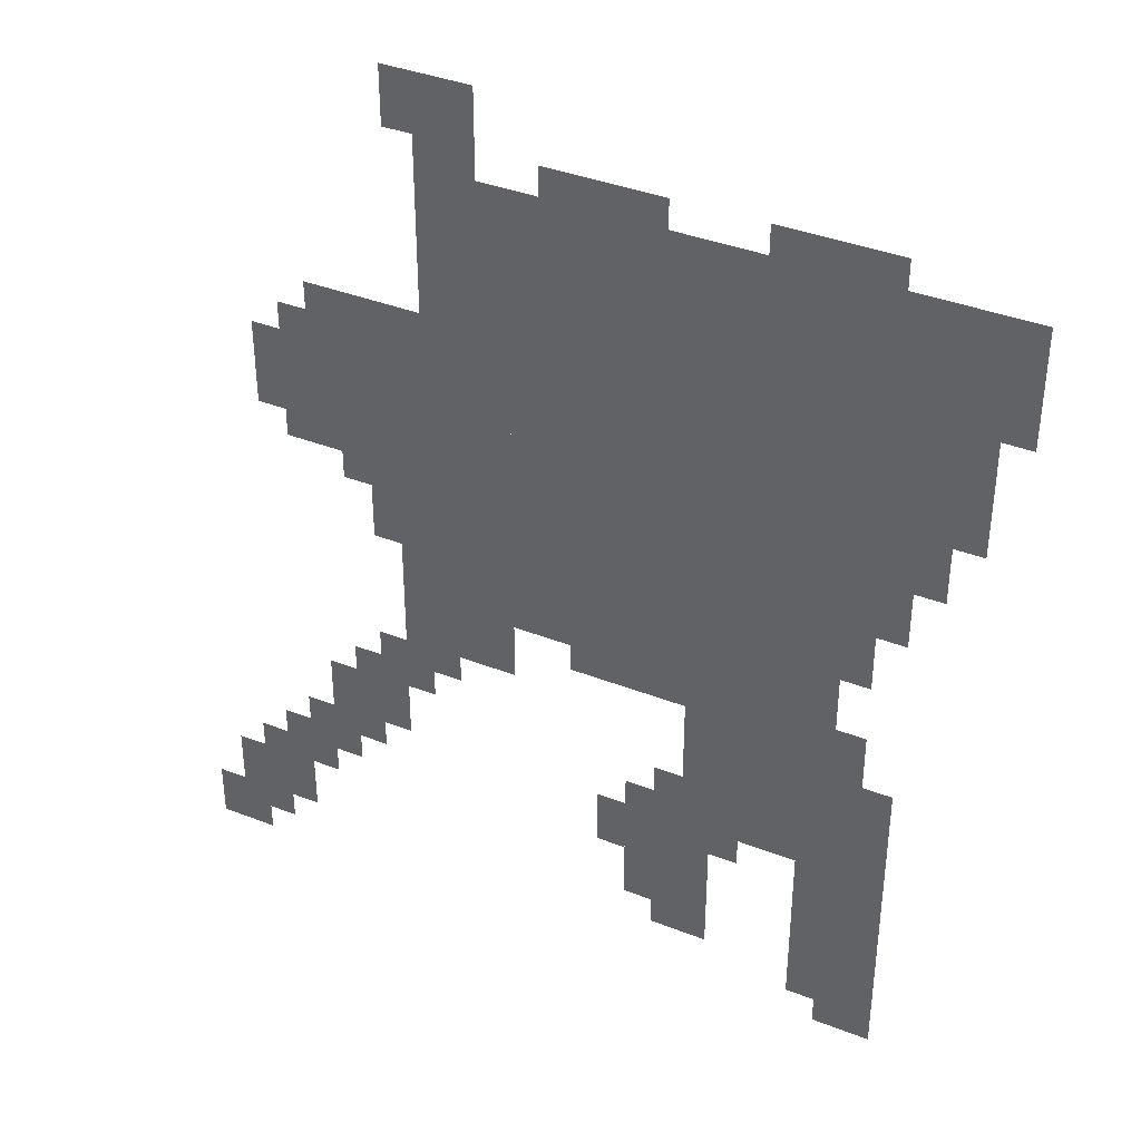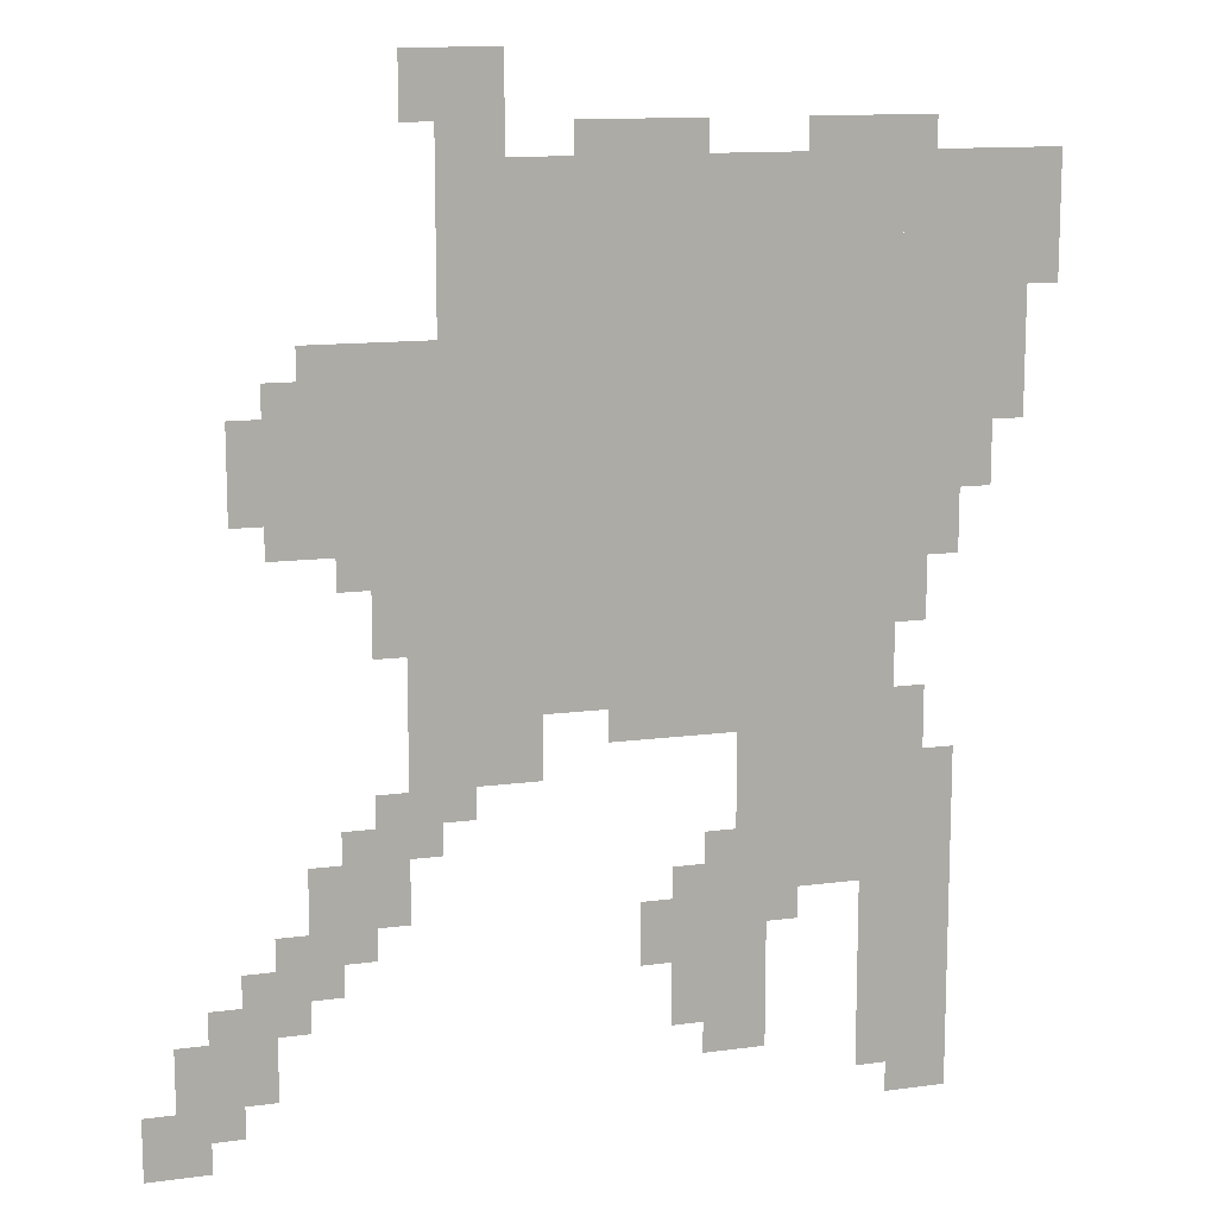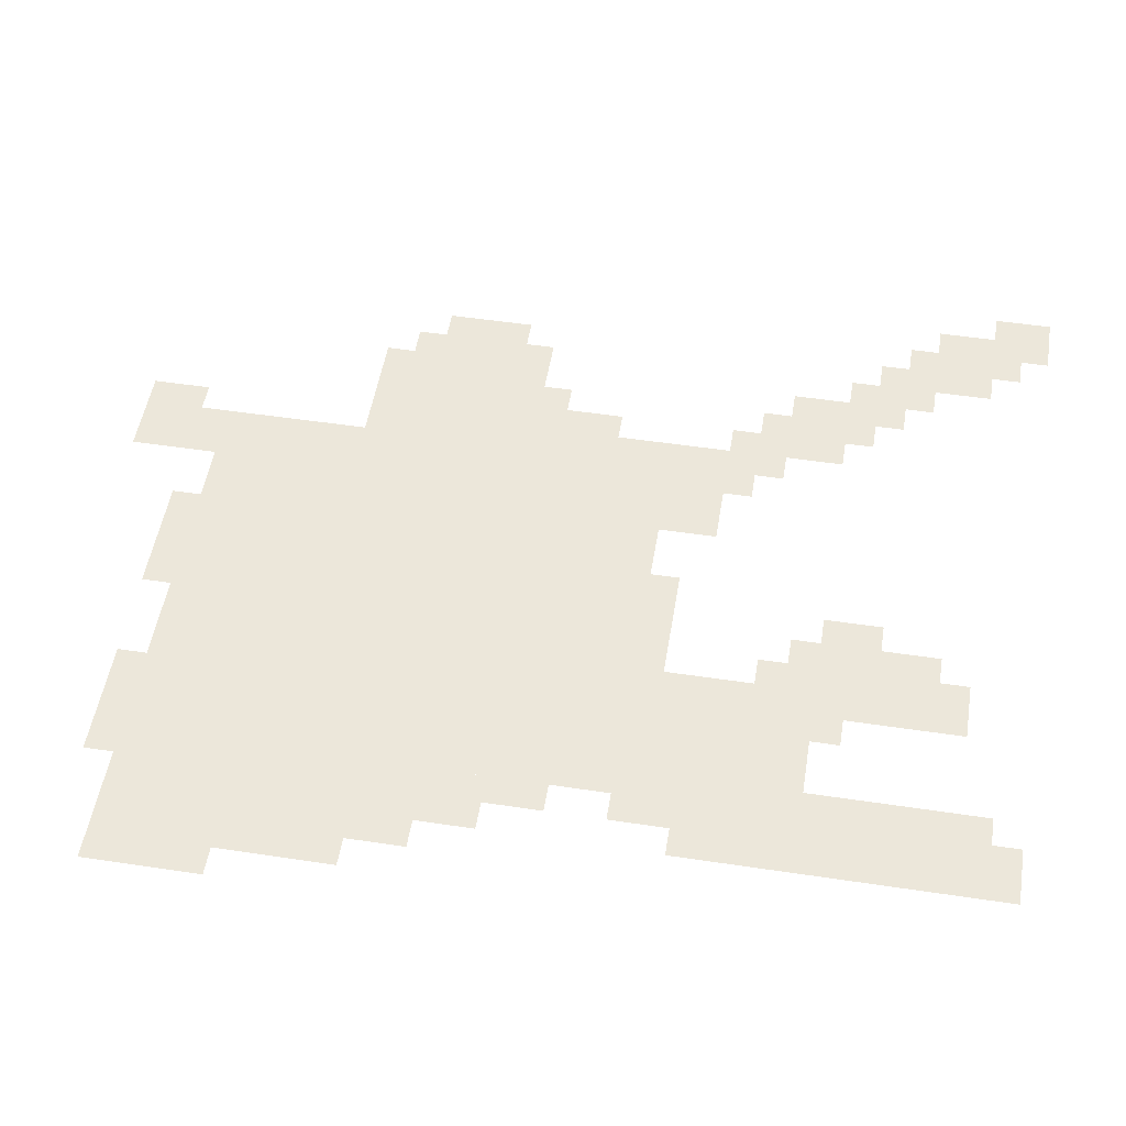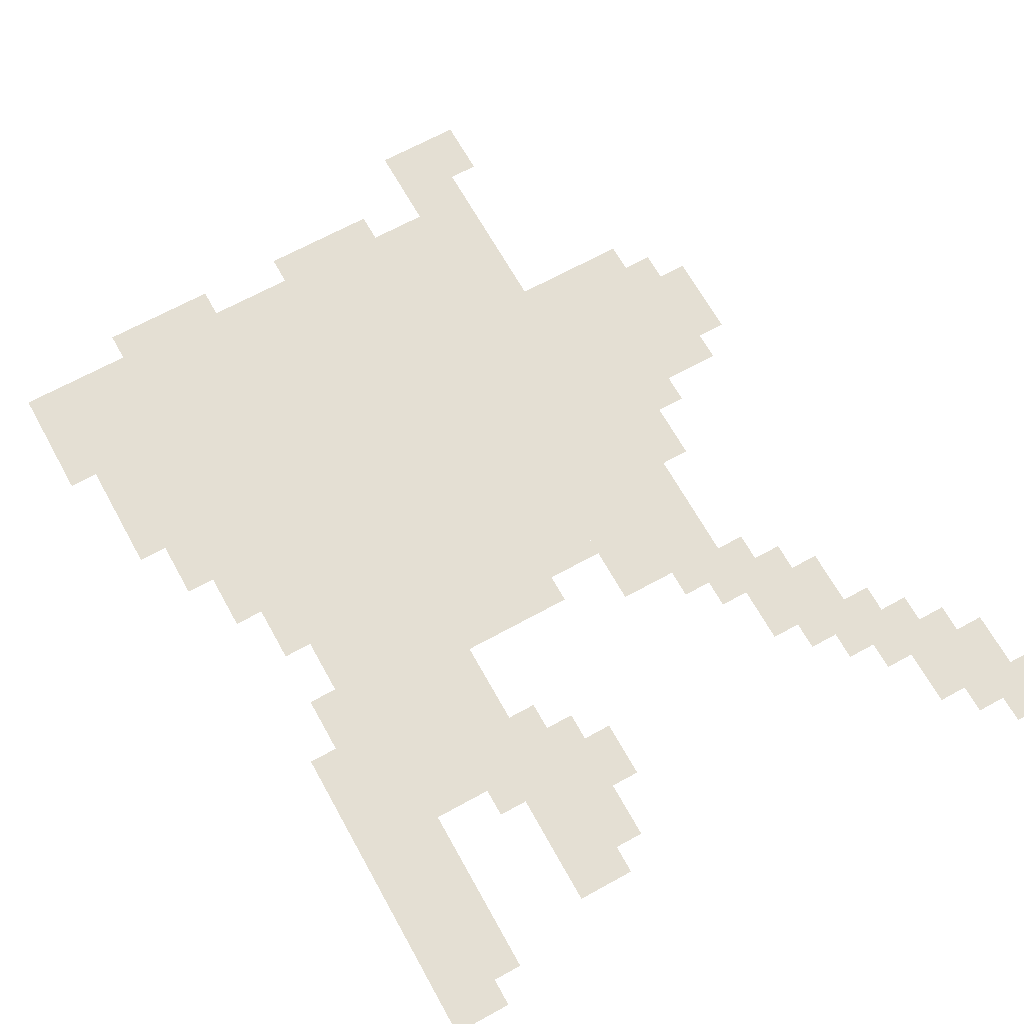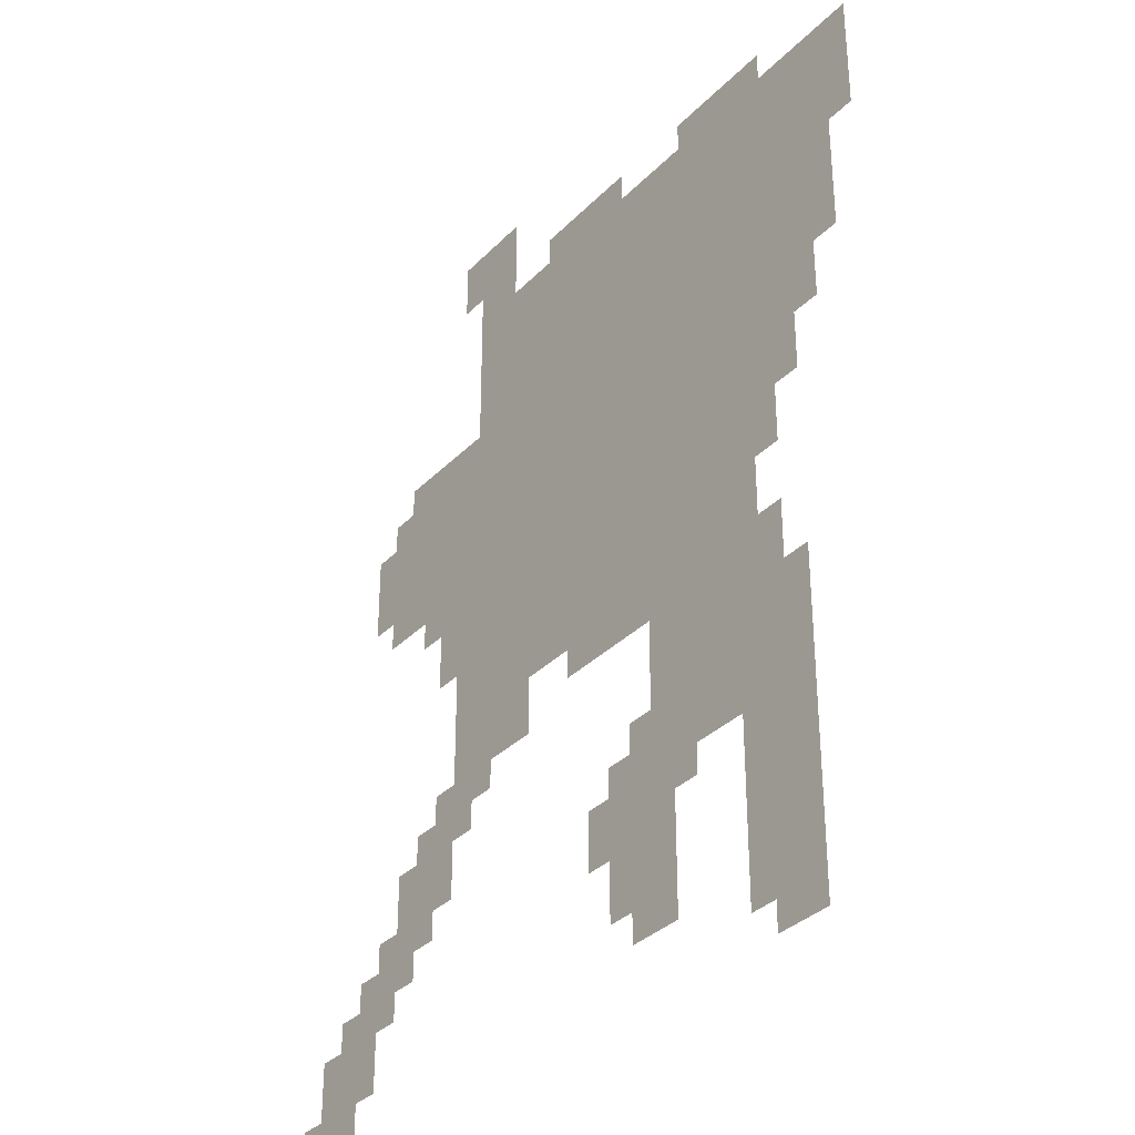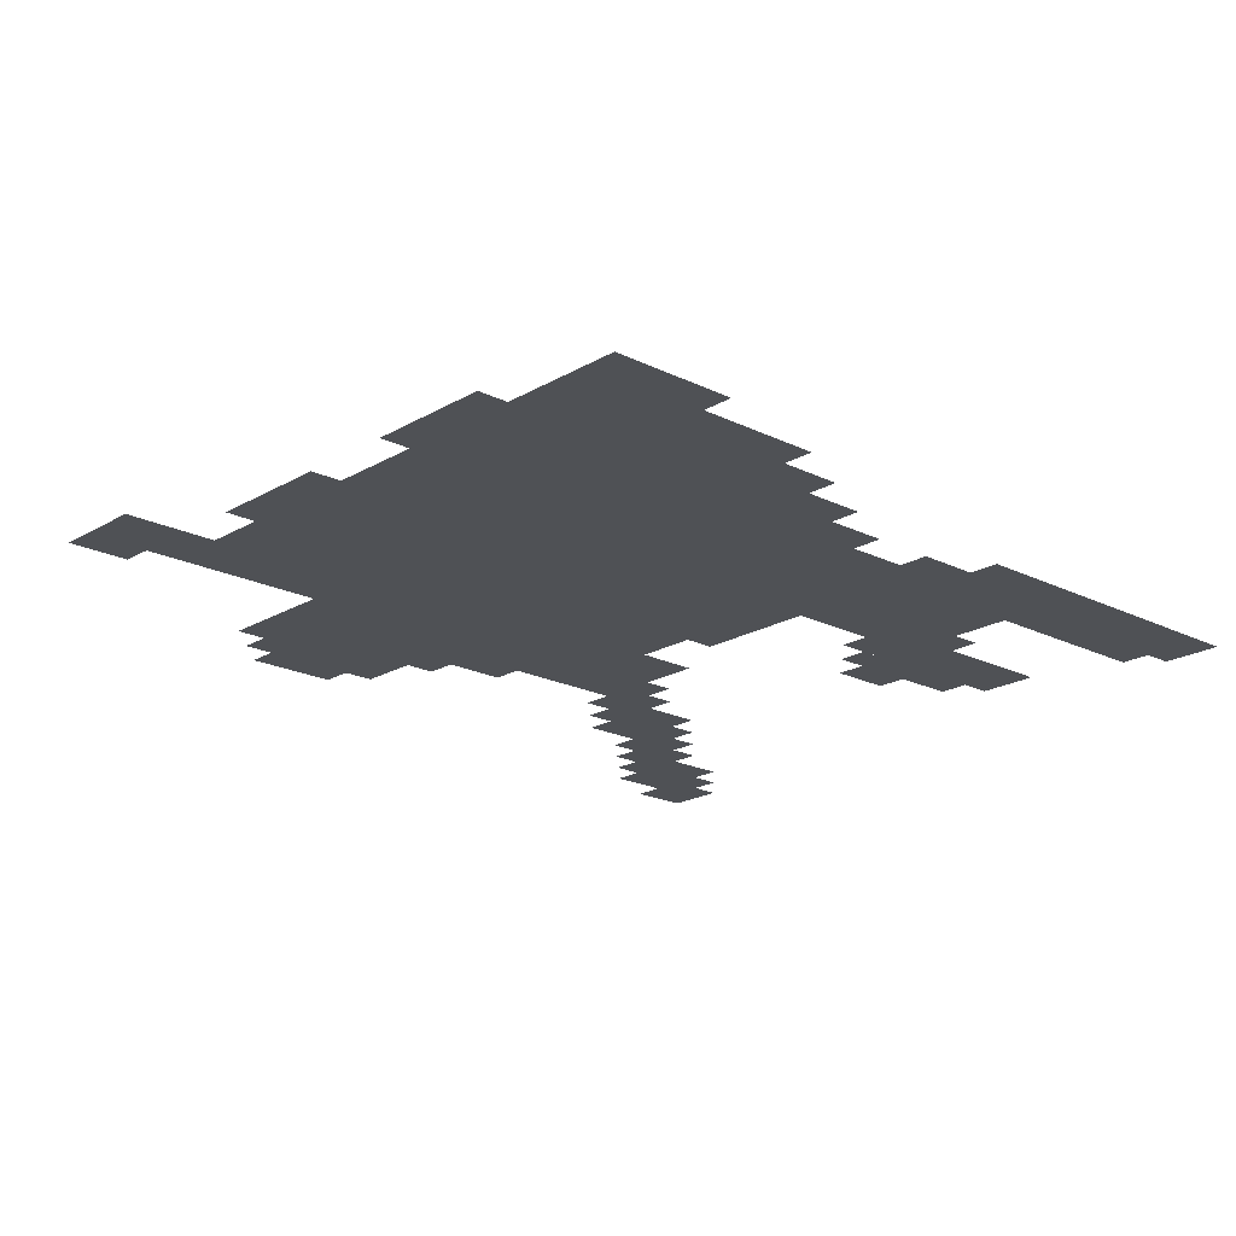
<metadata>
{"format":"obj","ext":"obj","renderer":"f3d","projection":"perspective","resolution":1024,"background":"white","views":[{"elev":38.4,"azim":-153.7,"up":"+Y"},{"elev":12.6,"azim":162.5,"up":"+Y"},{"elev":51.1,"azim":-80.7,"up":"+Z"},{"elev":66.7,"azim":-29.0,"up":"+Z"},{"elev":-33.6,"azim":-126.5,"up":"+Y"},{"elev":-19.8,"azim":-132.6,"up":"+Z"}]}
</metadata>
<code>
g fuerban-mesh
v -384 415 0
v -384 927 0
v -736 927 0
v -736 415 0
v -576 223 0
v -576 415 0
v -768 415 0
v -768 223 0
v -288 639 0
v -288 927 0
v -384 927 0
v -384 639 0
v -288 351 0
v -288 639 0
v -384 639 0
v -384 351 0
v -128 575 0
v -128 735 0
v -288 735 0
v -288 575 0
v -736 799 0
v -736 927 0
v -896 927 0
v -896 799 0
v -704 31 0
v -704 223 0
v -800 223 0
v -800 31 0
v -736 671 0
v -736 799 0
v -864 799 0
v -864 671 0
v -512 95 0
v -512 223 0
v -608 223 0
v -608 95 0
v -192 223 0
v -192 319 0
v -256 319 0
v -256 223 0
v -32 63 0
v -32 127 0
v -128 127 0
v -128 63 0
v -256 959 0
v -256 1023 0
v -352 1023 0
v -352 959 0
v -256 415 0
v -256 575 0
v -288 575 0
v -288 415 0
v -96 127 0
v -96 191 0
v -160 191 0
v -160 127 0
v -256 287 0
v -256 415 0
v -288 415 0
v -288 287 0
v 0 0 0
v 0 63 0
v -64 63 0
v -64 0 0
v -736 479 0
v -736 575 0
v -768 575 0
v -768 479 0
v -736 575 0
v -736 671 0
v -768 671 0
v -768 575 0
v -224 511 0
v -224 575 0
v -256 575 0
v -256 511 0
v -96 639 0
v -96 703 0
v -128 703 0
v -128 639 0
v -160 159 0
v -160 223 0
v -192 223 0
v -192 159 0
v -160 223 0
v -160 287 0
v -192 287 0
v -192 223 0
v -480 159 0
v -480 223 0
v -512 223 0
v -512 159 0
v -544 63 0
v -544 95 0
v -608 95 0
v -608 63 0
v -736 0 0
v -736 31 0
v -800 31 0
v -800 0 0
v -288 927 0
v -288 959 0
v -352 959 0
v -352 927 0
v -800 607 0
v -800 671 0
v -832 671 0
v -832 607 0
v -544 223 0
v -544 287 0
v -576 287 0
v -576 223 0
v -704 927 0
v -704 959 0
v -768 959 0
v -768 927 0
v -160 735 0
v -160 767 0
v -224 767 0
v -224 735 0
v -224 735 0
v -224 767 0
v -288 767 0
v -288 735 0
v -416 927 0
v -416 959 0
v -480 959 0
v -480 927 0
v -480 927 0
v -480 959 0
v -544 959 0
v -544 927 0
v -640 927 0
v -640 959 0
v -704 959 0
v -704 927 0
v -768 607 0
v -768 671 0
v -800 671 0
v -800 607 0
v -448 383 0
v -448 415 0
v -512 415 0
v -512 383 0
v -768 287 0
v -768 351 0
v -800 351 0
v -800 287 0
v -768 223 0
v -768 287 0
v -800 287 0
v -800 223 0
v -512 383 0
v -512 415 0
v -576 415 0
v -576 383 0
v -768 543 0
v -768 607 0
v -800 607 0
v -800 543 0
v -192 191 0
v -192 223 0
v -224 223 0
v -224 191 0
v -128 191 0
v -128 223 0
v -160 223 0
v -160 191 0
v -608 191 0
v -608 223 0
v -640 223 0
v -640 191 0
v -64 127 0
v -64 159 0
v -96 159 0
v -96 127 0
v -64 31 0
v -64 63 0
v -96 63 0
v -96 31 0
v -512 223 0
v -512 255 0
v -544 255 0
v -544 223 0
v -96 607 0
v -96 639 0
v -128 639 0
v -128 607 0
v -224 479 0
v -224 511 0
v -256 511 0
v -256 479 0
v -192 543 0
v -192 575 0
v -224 575 0
v -224 543 0
v -288 319 0
v -288 351 0
v -320 351 0
v -320 319 0
v -224 319 0
v -224 351 0
v -256 351 0
v -256 319 0
g fuerban-mesh_0
f 3 2 1
f 1 4 3
f 7 6 5
f 5 8 7
f 11 10 9
f 9 12 11
f 15 14 13
f 13 16 15
f 19 18 17
f 17 20 19
f 23 22 21
f 21 24 23
f 27 26 25
f 25 28 27
f 31 30 29
f 29 32 31
f 35 34 33
f 33 36 35
f 39 38 37
f 37 40 39
f 43 42 41
f 41 44 43
f 47 46 45
f 45 48 47
f 51 50 49
f 49 52 51
f 55 54 53
f 53 56 55
f 59 58 57
f 57 60 59
f 63 62 61
f 61 64 63
f 67 66 65
f 65 68 67
f 71 70 69
f 69 72 71
f 75 74 73
f 73 76 75
f 79 78 77
f 77 80 79
f 83 82 81
f 81 84 83
f 87 86 85
f 85 88 87
f 91 90 89
f 89 92 91
f 95 94 93
f 93 96 95
f 99 98 97
f 97 100 99
f 103 102 101
f 101 104 103
f 107 106 105
f 105 108 107
f 111 110 109
f 109 112 111
f 115 114 113
f 113 116 115
f 119 118 117
f 117 120 119
f 123 122 121
f 121 124 123
f 127 126 125
f 125 128 127
f 131 130 129
f 129 132 131
f 135 134 133
f 133 136 135
f 139 138 137
f 137 140 139
f 143 142 141
f 141 144 143
f 147 146 145
f 145 148 147
f 151 150 149
f 149 152 151
f 155 154 153
f 153 156 155
f 159 158 157
f 157 160 159
f 163 162 161
f 161 164 163
f 167 166 165
f 165 168 167
f 171 170 169
f 169 172 171
f 175 174 173
f 173 176 175
f 179 178 177
f 177 180 179
f 183 182 181
f 181 184 183
f 187 186 185
f 185 188 187
f 191 190 189
f 189 192 191
f 195 194 193
f 193 196 195
f 199 198 197
f 197 200 199
f 203 202 201
f 201 204 203

</code>
